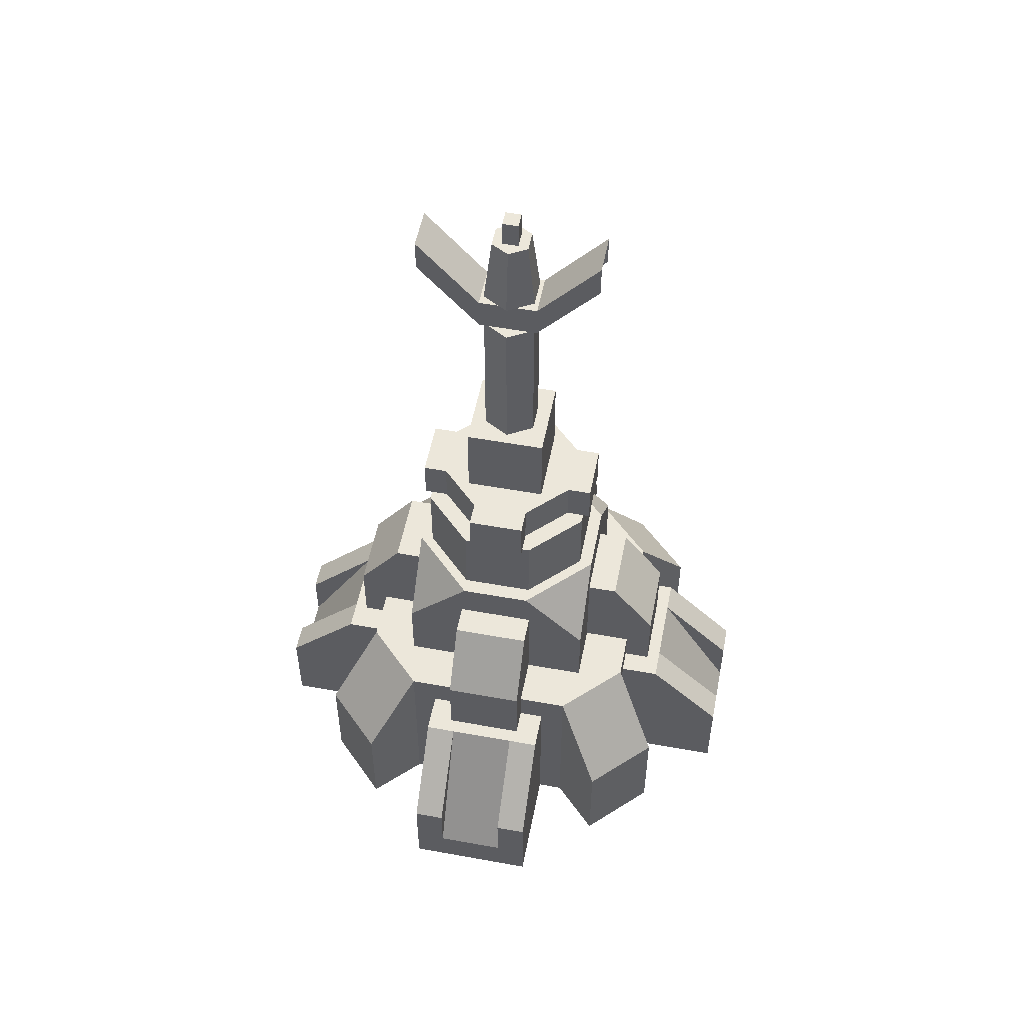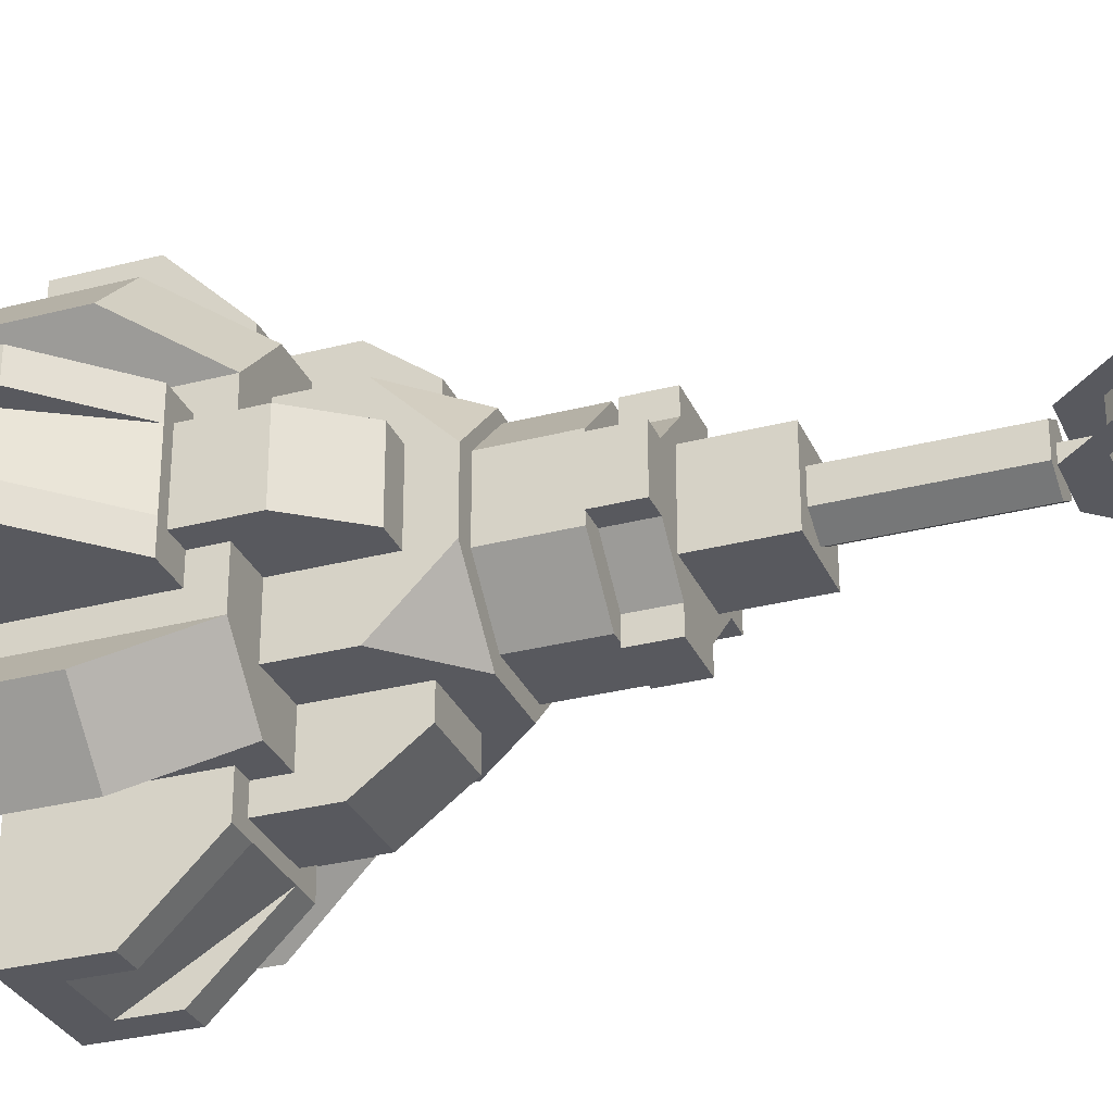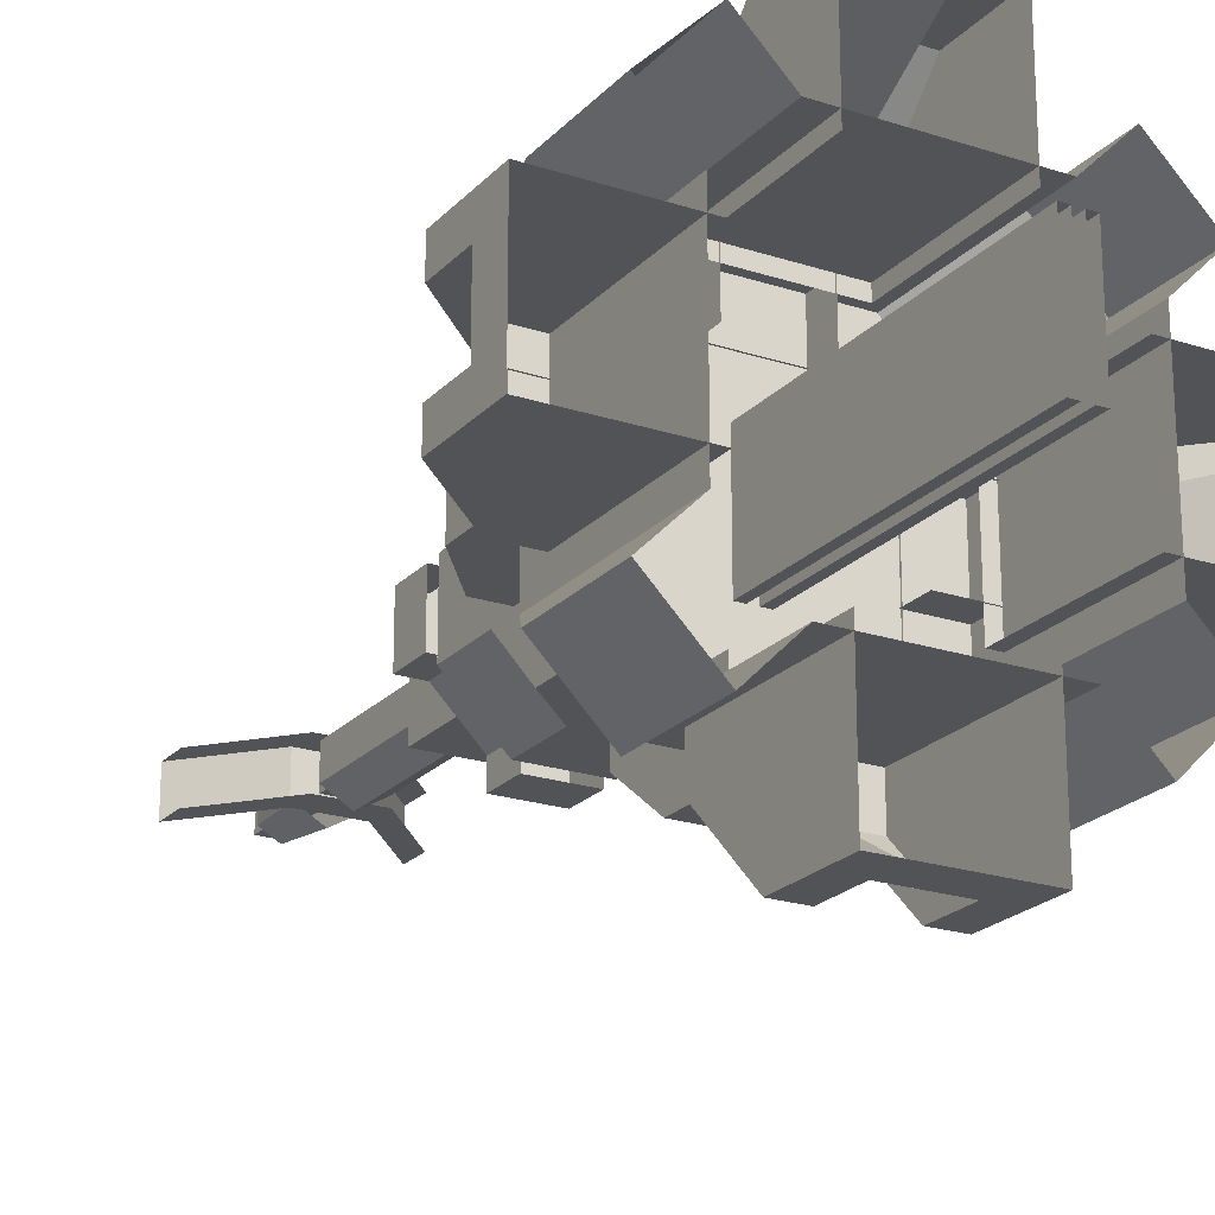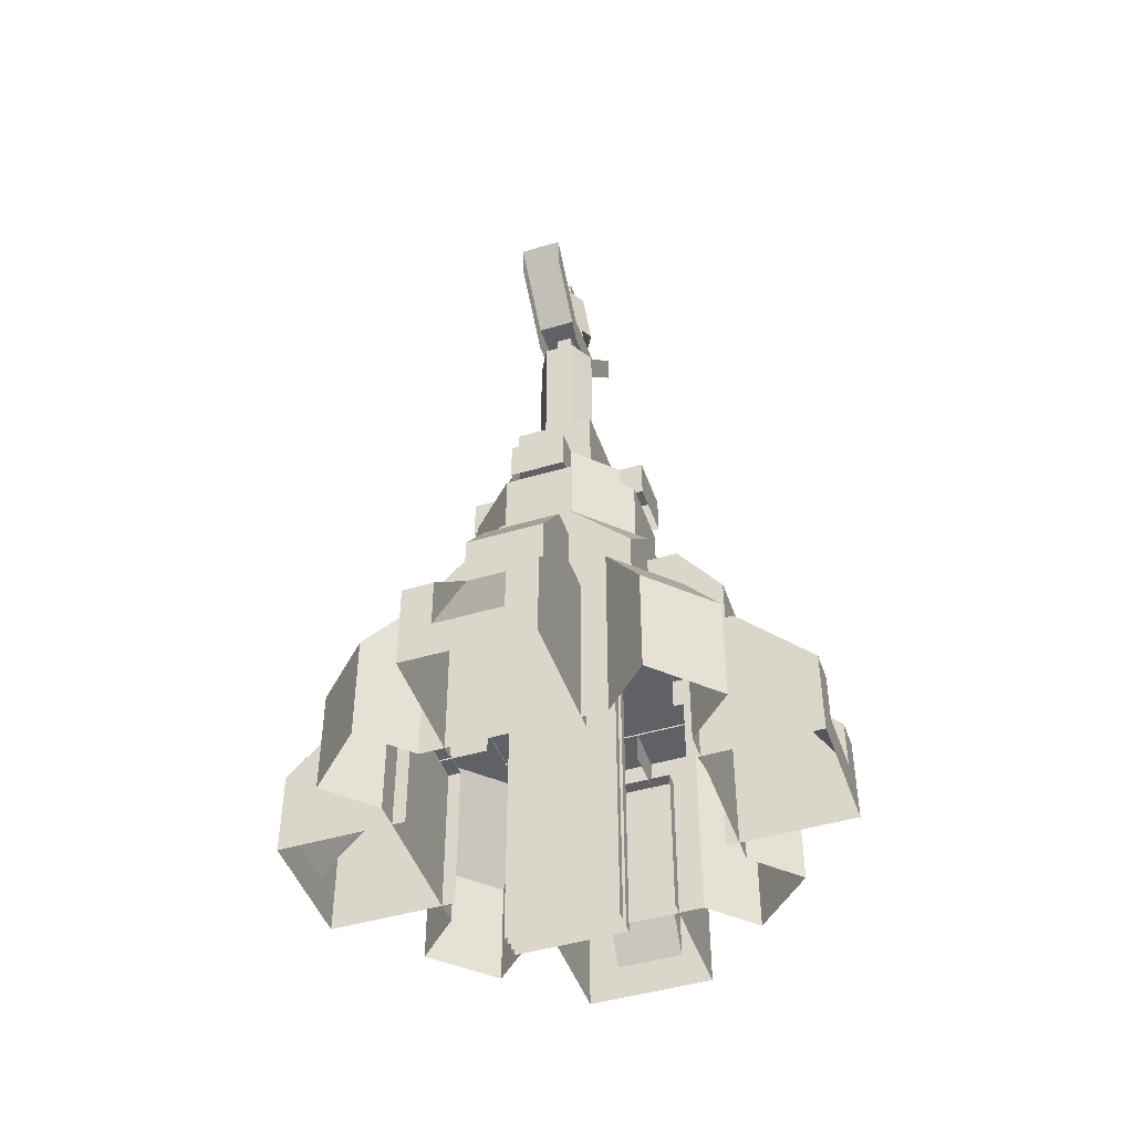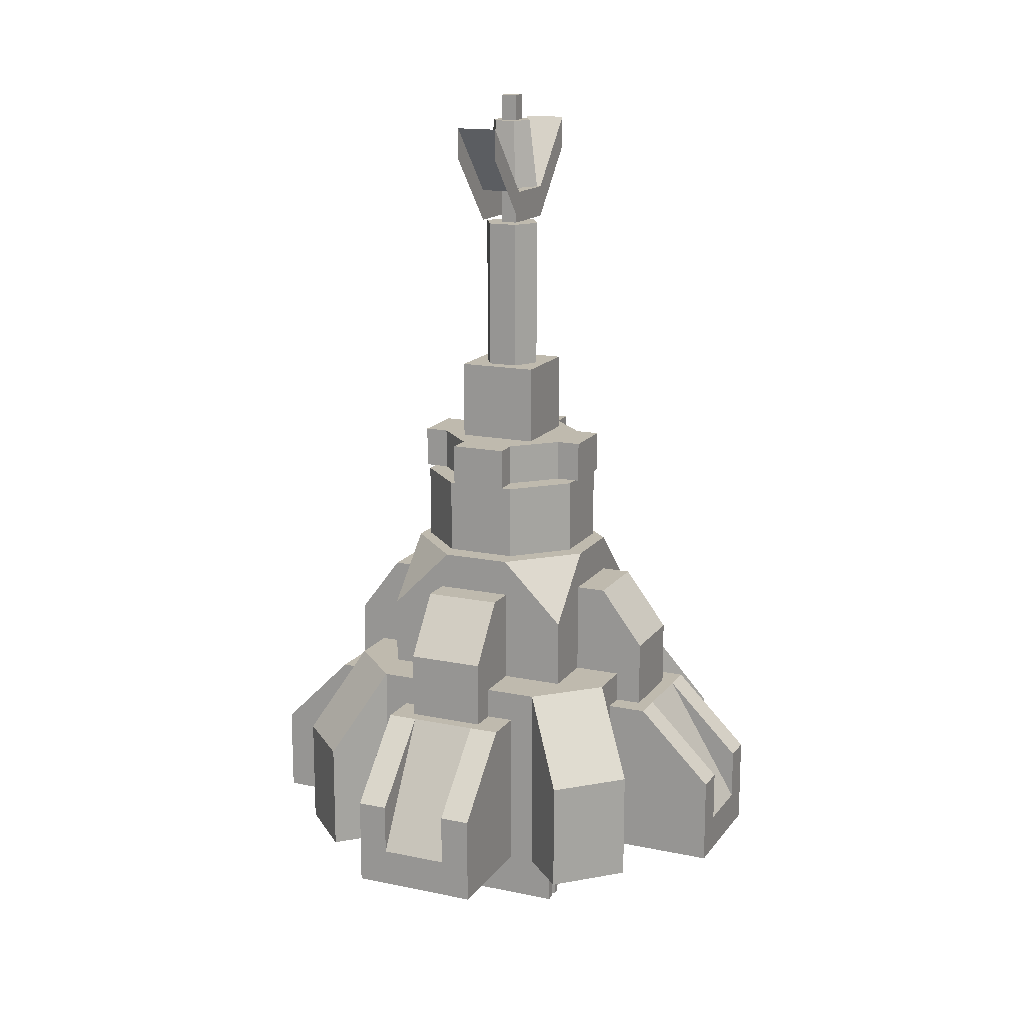
<metadata>
{"format":"obj","ext":"obj","renderer":"f3d","projection":"perspective","resolution":1024,"background":"white","views":[{"elev":53.3,"azim":11.0,"up":"+Y"},{"elev":-30.4,"azim":110.7,"up":"+Z"},{"elev":-21.7,"azim":-30.1,"up":"+Z"},{"elev":-46.1,"azim":108.8,"up":"+Y"},{"elev":15.6,"azim":113.8,"up":"+Y"}]}
</metadata>
<code>
o deploy
v -0.5798 60 -0.5798
v -0.5798 60 0.5798
v 0.5798 60 0.5798
v 0.5798 60 -0.5798
v -0.5798 33.02 -0.5798
v -0.5798 33.02 0.5798
v 0.5798 33.02 0.5798
v 0.5798 33.02 -0.5798
f 4 2 3
f 4 1 2
f 8 3 7
f 8 4 3
f 7 2 6
f 7 3 2
f 6 1 5
f 2 1 6
f 5 1 4
f 4 8 5
o cylinder
v 6.747 32.77 -2.069
v 6.747 29.73 -2.069
v 6.747 32.77 2.069
v 6.747 29.73 2.069
v 2.069 32.77 -6.747
v 2.069 29.73 -6.747
v -2.069 32.77 -6.747
v -2.069 29.73 -6.747
v -6.747 32.77 2.069
v -6.747 29.73 2.069
v -6.747 32.77 -2.069
v -6.747 29.73 -2.069
v 2.069 32.77 6.747
v 2.069 29.73 6.747
v -2.069 32.77 6.747
v -2.069 29.73 6.747
v -2.069 32.77 -4.994
v -4.994 32.77 -2.069
v -4.994 32.77 2.069
v -2.069 32.77 4.994
v 2.069 32.77 4.994
v 4.994 32.77 2.069
v 4.994 32.77 -2.069
v 2.069 32.77 -4.994
v -2.069 29.73 -4.994
v -4.994 29.73 -2.069
v -4.994 29.73 2.069
v -2.069 29.73 4.994
v 2.069 29.73 4.994
v 4.994 29.73 2.069
v 4.994 29.73 -2.069
v 2.069 29.73 -4.994
f 40 31 39
f 40 32 31
f 38 29 37
f 38 30 29
f 28 27 35
f 36 28 35
f 26 25 33
f 34 26 33
f 28 24 23
f 28 36 24
f 37 21 22
f 37 29 21
f 28 23 21
f 29 28 21
f 21 23 24
f 22 21 24
f 34 20 19
f 26 34 19
f 27 17 18
f 35 27 18
f 26 19 17
f 27 26 17
f 17 19 20
f 18 17 20
f 33 15 16
f 33 25 15
f 40 14 13
f 32 40 13
f 25 13 15
f 25 32 13
f 14 16 15
f 13 14 15
f 30 12 11
f 30 38 12
f 39 9 10
f 31 9 39
f 11 9 31
f 31 30 11
f 10 11 12
f 10 9 11
f 29 27 28
f 29 26 27
f 25 30 31
f 32 25 31
f 30 26 29
f 30 25 26
o turret
v -0 52.91 -2.17
v 1.879 52.91 -1.085
v 1.879 52.91 1.085
v -1e-06 52.91 2.17
v -1.879 52.91 1.085
v -1.879 52.91 -1.085
v -1e-06 58.06 -1.52
v 1.317 58.06 -0.7602
v 1.317 58.06 0.7602
v 0 58.06 1.52
v -1.317 58.06 0.7602
v -1.317 58.06 -0.7602
v 2.59 29.59 -6.254
v -2.59 29.59 -6.254
v -6.254 29.59 -2.59
v -6.254 29.59 2.59
v -2.59 29.59 6.254
v 2.59 29.59 6.254
v 6.254 29.59 2.59
v 6.254 29.59 -2.59
v 2.59 24.03 -6.254
v -2.59 24.03 -6.254
v -6.254 24.03 -2.59
v -6.254 24.03 2.59
v -2.59 24.03 6.254
v 2.59 24.03 6.254
v 6.254 24.03 2.59
v 6.254 24.03 -2.59
v -2.942 38.69 -2.942
v -2.942 38.69 2.942
v 2.942 38.69 2.942
v 2.942 38.69 -2.942
v -2.942 32.81 -2.942
v -2.942 32.81 2.942
v 2.942 32.81 2.942
v 2.942 32.81 -2.942
v -1.879 50.01 -1.085
v -1.879 50.01 1.085
v 1e-06 50.01 2.17
v 1.879 50.01 1.085
v 1.879 50.01 -1.085
v -0 50.01 -2.17
v -1.879 38.52 -1.085
v -1.879 38.52 1.085
v -1e-06 38.52 2.17
v 1.879 38.52 1.085
v 1.879 38.52 -1.085
v -0 38.52 -2.17
f 51 50 49
f 48 51 49
f 52 51 48
f 47 52 48
f 46 52 47
f 47 41 46
f 45 52 46
f 51 52 45
f 44 51 45
f 44 50 51
f 43 50 44
f 43 49 50
f 42 49 43
f 42 48 49
f 41 48 42
f 41 47 48
f 88 81 87
f 88 82 81
f 87 80 86
f 87 81 80
f 86 79 85
f 86 80 79
f 85 78 84
f 85 79 78
f 84 77 83
f 84 78 77
f 82 83 77
f 82 88 83
f 82 78 81
f 82 77 78
f 81 79 80
f 81 78 79
f 72 70 71
f 72 69 70
f 76 71 75
f 76 72 71
f 75 70 74
f 75 71 70
f 70 69 73
f 74 70 73
f 76 73 69
f 72 76 69
f 68 59 67
f 68 60 59
f 67 58 66
f 67 59 58
f 58 57 65
f 66 58 65
f 57 56 64
f 65 57 64
f 56 55 63
f 64 56 63
f 55 54 62
f 63 55 62
f 54 53 61
f 62 54 61
f 61 53 68
f 68 53 60
f 57 55 56
f 57 54 55
f 53 58 59
f 60 53 59
f 53 54 57
f 58 53 57
o jammersturret
v -6.692 57.83 1.556
v -6.692 55.48 1.556
v -6.692 57.83 -1.556
v -6.692 55.48 -1.556
v 6.692 57.83 1.556
v 6.692 55.48 1.556
v 6.692 57.83 -1.556
v 6.692 55.48 -1.556
v -2.146 52.66 -1.556
v -2.146 52.66 1.556
v 2.146 52.66 1.556
v 2.146 52.66 -1.556
v -2.146 50.3 -1.556
v -2.146 50.3 1.556
v 2.146 50.3 1.556
v 2.146 50.3 -1.556
f 97 98 99
f 100 97 99
f 99 98 102
f 103 99 102
f 100 101 97
f 100 104 101
f 100 95 96
f 104 100 96
f 99 94 93
f 99 103 94
f 100 93 95
f 100 99 93
f 97 92 91
f 97 101 92
f 98 89 90
f 102 98 90
f 91 89 98
f 98 97 91
o jam1
v 0.9592 20.04 3.929
v 0.9592 20.04 -3.929
v 0.3202 20.04 -3.929
v 0.3202 20.04 3.929
v 0.9592 -8.348 3.929
v 0.9592 -8.348 -3.929
v 0.3202 -8.348 -3.929
v 0.3202 -8.348 3.929
v 0.6397 1.477 1.915
v -0.6397 0.7387 1.915
v -0.6397 -0.7386 1.915
v 0.6397 -1.477 1.915
v 0.6397 1.477 -1.915
v -0.6397 0.7387 -1.915
v -0.6397 -0.7386 -1.915
v 0.6397 -1.477 -1.915
f 120 115 119
f 120 116 115
f 115 114 118
f 119 115 118
f 118 113 117
f 118 114 113
f 115 113 114
f 115 116 113
f 117 119 118
f 117 120 119
f 108 106 107
f 108 105 106
f 108 107 111
f 112 108 111
f 111 106 110
f 111 107 106
f 110 105 109
f 106 105 110
f 109 105 108
f 108 112 109
o jam2
v -0.9592 20.04 -3.929
v -0.9592 20.04 3.929
v -0.3202 20.04 3.929
v -0.3202 20.04 -3.929
v -0.9592 -8.348 -3.929
v -0.9592 -8.348 3.929
v -0.3202 -8.348 3.929
v -0.3202 -8.348 -3.929
v -0.6397 1.477 -1.915
v 0.6397 0.7387 -1.915
v 0.6397 -0.7386 -1.915
v -0.6397 -1.477 -1.915
v -0.6397 1.477 1.915
v 0.6397 0.7387 1.915
v 0.6397 -0.7386 1.915
v -0.6397 -1.477 1.915
f 136 131 135
f 136 132 131
f 135 130 134
f 135 131 130
f 134 129 133
f 134 130 129
f 131 129 130
f 131 132 129
f 133 135 134
f 133 136 135
f 124 122 123
f 124 121 122
f 124 123 127
f 128 124 127
f 127 122 126
f 127 123 122
f 126 121 125
f 122 121 126
f 125 121 124
f 124 128 125
o base
v 2.841 11.77 12.56
v -2.841 11.77 12.56
v -2.841 11.77 7.03
v 2.841 11.77 7.03
v -2.841 21.06 7.03
v 2.841 21.06 7.03
v -2.841 21.06 9.337
v 2.841 21.06 9.337
v 2.841 16.77 12.56
v -2.841 16.77 12.56
v 4.645 1e-06 19.06
v -4.645 1e-06 19.06
v -4.645 0 9.768
v 4.645 11.88 9.768
v -4.645 11.88 9.768
v -4.645 11.88 13.6
v 4.645 11.88 13.6
v 4.645 6.425 19.06
v -4.645 6.425 19.06
v 6.453 14.14 10.71
v 10.71 14.14 6.453
v 10.71 14.14 -6.453
v 6.453 14.14 -10.71
v -6.453 14.14 -10.71
v -10.71 14.14 -6.453
v -10.71 14.14 6.453
v -6.453 14.14 10.71
v 10.71 -1e-06 -6.453
v 10.71 0 6.453
v 6.453 0 10.71
v -6.453 0 10.71
v -10.71 0 6.453
v -10.71 -1e-06 -6.453
v 6.453 -1e-06 -10.71
v -6.453 -1e-06 -10.71
v -14 -0 9.737
v -14 8.027 9.737
v -9.737 -0 14
v -9.737 8.027 14
v -9.737 8.027 -14
v -9.737 -1e-06 -14
v -14 -1e-06 -9.737
v -14 8.027 -9.737
v 9.737 -1e-06 -14
v 9.737 8.027 -14
v 14 -1e-06 -9.737
v 14 8.027 -9.737
v 9.737 8.027 14
v 9.737 0 14
v 14 0 9.737
v 14 8.027 9.737
v 7.209 19.16 -7.209
v 7.209 23.8 -2.564
v -2.564 23.8 7.209
v -7.209 19.16 7.209
v -7.209 23.8 2.564
v 2.564 23.8 -7.209
v 7.209 23.8 2.564
v 7.209 19.16 7.209
v -7.209 23.8 -2.564
v -7.209 19.16 -7.209
v 2.564 23.8 7.209
v -2.564 23.8 -7.209
v 7.209 14.01 7.209
v -7.209 14.01 7.209
v -7.209 14.01 -7.209
v 7.209 14.01 -7.209
v -2.442 11.88 13.6
v 2.442 11.88 13.6
v 2.442 6.425 19.06
v -2.442 6.425 19.06
v 2.442 2.731 19.06
v -2.442 2.731 19.06
v 4.645 0 9.768
v 9.768 -0 -4.645
v 19.06 2.731 2.442
v 19.06 2.731 -2.442
v 19.06 6.425 2.442
v 19.06 6.425 -2.442
v 13.6 11.88 -2.442
v 13.6 11.88 2.442
v 19.06 6.425 4.645
v 19.06 6.425 -4.645
v 13.6 11.88 -4.645
v 13.6 11.88 4.645
v 9.768 11.88 4.645
v 9.768 11.88 -4.645
v 9.768 0 4.645
v 19.06 0 4.645
v 19.06 -0 -4.645
v -4.645 -1e-06 -19.06
v 4.645 -1e-06 -19.06
v 4.645 -0 -9.768
v -4.645 11.88 -9.768
v 4.645 11.88 -9.768
v 4.645 11.88 -13.6
v -4.645 11.88 -13.6
v -4.645 6.425 -19.06
v 4.645 6.425 -19.06
v 2.442 11.88 -13.6
v -2.442 11.88 -13.6
v -2.442 6.425 -19.06
v 2.442 6.425 -19.06
v -2.442 2.731 -19.06
v 2.442 2.731 -19.06
v -4.645 -0 -9.768
v -9.768 0 4.645
v -19.06 2.731 -2.442
v -19.06 2.731 2.442
v -19.06 6.425 -2.442
v -19.06 6.425 2.442
v -13.6 11.88 2.442
v -13.6 11.88 -2.442
v -19.06 6.425 -4.645
v -19.06 6.425 4.645
v -13.6 11.88 4.645
v -13.6 11.88 -4.645
v -9.768 11.88 -4.645
v -9.768 11.88 4.645
v -9.768 -0 -4.645
v -19.06 -0 -4.645
v -19.06 0 4.645
v 12.63 16.77 3.028
v 12.63 16.77 -2.655
v 9.405 21.06 -2.655
v 9.405 21.06 3.028
v 7.098 21.06 -2.655
v 7.098 21.06 3.028
v 7.098 11.77 -2.655
v 7.098 11.77 3.028
v 12.63 11.77 3.028
v 12.63 11.77 -2.655
v -2.655 11.77 -12.63
v 3.028 11.77 -12.63
v 3.028 11.77 -7.098
v -2.655 11.77 -7.098
v 3.028 21.06 -7.098
v -2.655 21.06 -7.098
v 3.028 21.06 -9.405
v -2.655 21.06 -9.405
v -2.655 16.77 -12.63
v 3.028 16.77 -12.63
v -12.63 16.77 -3.028
v -12.63 16.77 2.655
v -9.405 21.06 2.655
v -9.405 21.06 -3.028
v -7.098 21.06 2.655
v -7.098 21.06 -3.028
v -7.098 11.77 2.655
v -7.098 11.77 -3.028
v -12.63 11.77 -3.028
v -12.63 11.77 2.655
f 146 139 138
f 144 140 142
f 189 188 193
f 191 190 192
f 195 194 198
f 197 196 199
f 198 192 190
f 199 189 193
f 152 204 151
f 205 153 150
f 148 155 149
f 205 208 206
f 204 207 209
f 154 147 210
f 219 226 211
f 217 214 212
f 216 213 215
f 225 218 224
f 216 220 223
f 221 217 222
f 232 236 231
f 237 233 230
f 228 235 229
f 237 240 238
f 236 239 241
f 234 227 242
f 251 258 243
f 249 246 244
f 248 245 247
f 257 250 256
f 248 252 255
f 253 249 254
f 256 250 254
f 250 253 254
f 249 248 254
f 248 255 254
f 250 246 249
f 250 249 253
f 247 251 252
f 247 252 248
f 247 245 251
f 245 258 251
f 244 257 245
f 257 258 245
f 250 257 244
f 250 244 246
f 249 244 248
f 244 245 248
f 255 252 251
f 255 251 243
f 230 233 234
f 230 234 242
f 236 241 237
f 241 240 237
f 235 228 241
f 235 241 239
f 241 228 240
f 228 227 240
f 238 240 234
f 240 227 234
f 238 234 233
f 238 233 237
f 235 239 236
f 235 236 232
f 236 237 231
f 237 230 231
f 229 235 231
f 235 232 231
f 224 218 222
f 218 221 222
f 217 216 222
f 216 223 222
f 218 214 217
f 218 217 221
f 215 219 220
f 215 220 216
f 215 213 219
f 213 226 219
f 212 225 213
f 225 226 213
f 218 225 212
f 218 212 214
f 217 212 216
f 212 213 216
f 223 220 219
f 223 219 211
f 150 153 154
f 150 154 210
f 204 209 205
f 209 208 205
f 155 148 209
f 155 209 207
f 209 148 208
f 148 147 208
f 206 208 154
f 208 147 154
f 206 154 153
f 206 153 205
f 155 207 152
f 207 204 152
f 204 205 151
f 205 150 151
f 188 195 200
f 188 200 203
f 197 188 203
f 197 203 202
f 191 197 202
f 191 202 201
f 195 191 201
f 195 201 200
f 188 189 195
f 189 194 195
f 188 197 199
f 188 199 193
f 191 192 196
f 191 196 197
f 190 191 198
f 191 195 198
f 189 199 192
f 199 196 192
f 192 198 189
f 198 194 189
f 187 184 185
f 187 185 186
f 157 156 184
f 157 184 187
f 165 157 187
f 165 187 186
f 156 166 184
f 166 185 184
f 181 183 182
f 181 182 180
f 159 158 183
f 159 183 181
f 158 164 183
f 164 182 183
f 170 159 181
f 170 181 180
f 179 176 178
f 176 177 178
f 161 160 179
f 160 176 179
f 169 161 179
f 169 179 178
f 160 171 176
f 171 177 176
f 175 173 172
f 175 172 174
f 163 162 173
f 163 173 175
f 167 163 175
f 167 175 174
f 162 168 173
f 168 172 173
f 157 160 162
f 160 161 162
f 160 157 159
f 157 158 159
f 171 160 170
f 160 159 170
f 161 169 168
f 161 168 162
f 166 156 167
f 156 163 167
f 157 165 158
f 165 164 158
f 163 156 157
f 163 157 162
f 149 155 151
f 155 152 151
f 143 146 144
f 146 145 144
f 145 137 140
f 145 140 144
f 139 146 141
f 146 143 141
f 138 137 145
f 138 145 146
f 143 144 142
f 143 142 141
f 262 263 264
f 262 261 263
f 267 260 259
f 267 268 260
f 259 262 264
f 266 259 264
f 260 265 261
f 260 268 265
f 259 260 261
f 262 259 261
f 261 265 263
f 259 266 267
f 278 271 270
f 276 272 274
f 275 278 276
f 278 277 276
f 277 269 272
f 277 272 276
f 271 278 273
f 278 275 273
f 270 269 277
f 270 277 278
f 275 276 274
f 275 274 273
f 282 283 284
f 282 281 283
f 287 280 279
f 287 288 280
f 279 282 284
f 286 279 284
f 280 285 281
f 280 288 285
f 279 280 281
f 282 279 281
f 281 285 283
f 279 286 287

</code>
